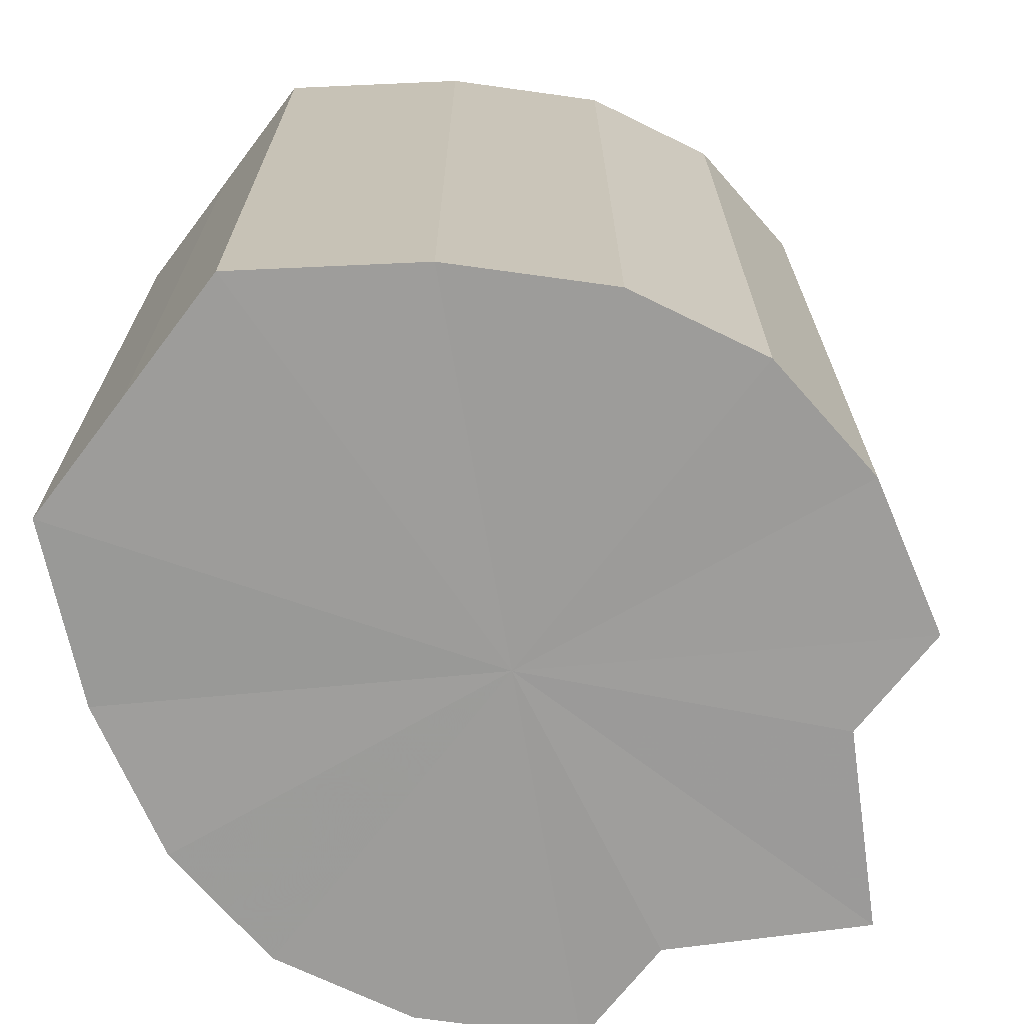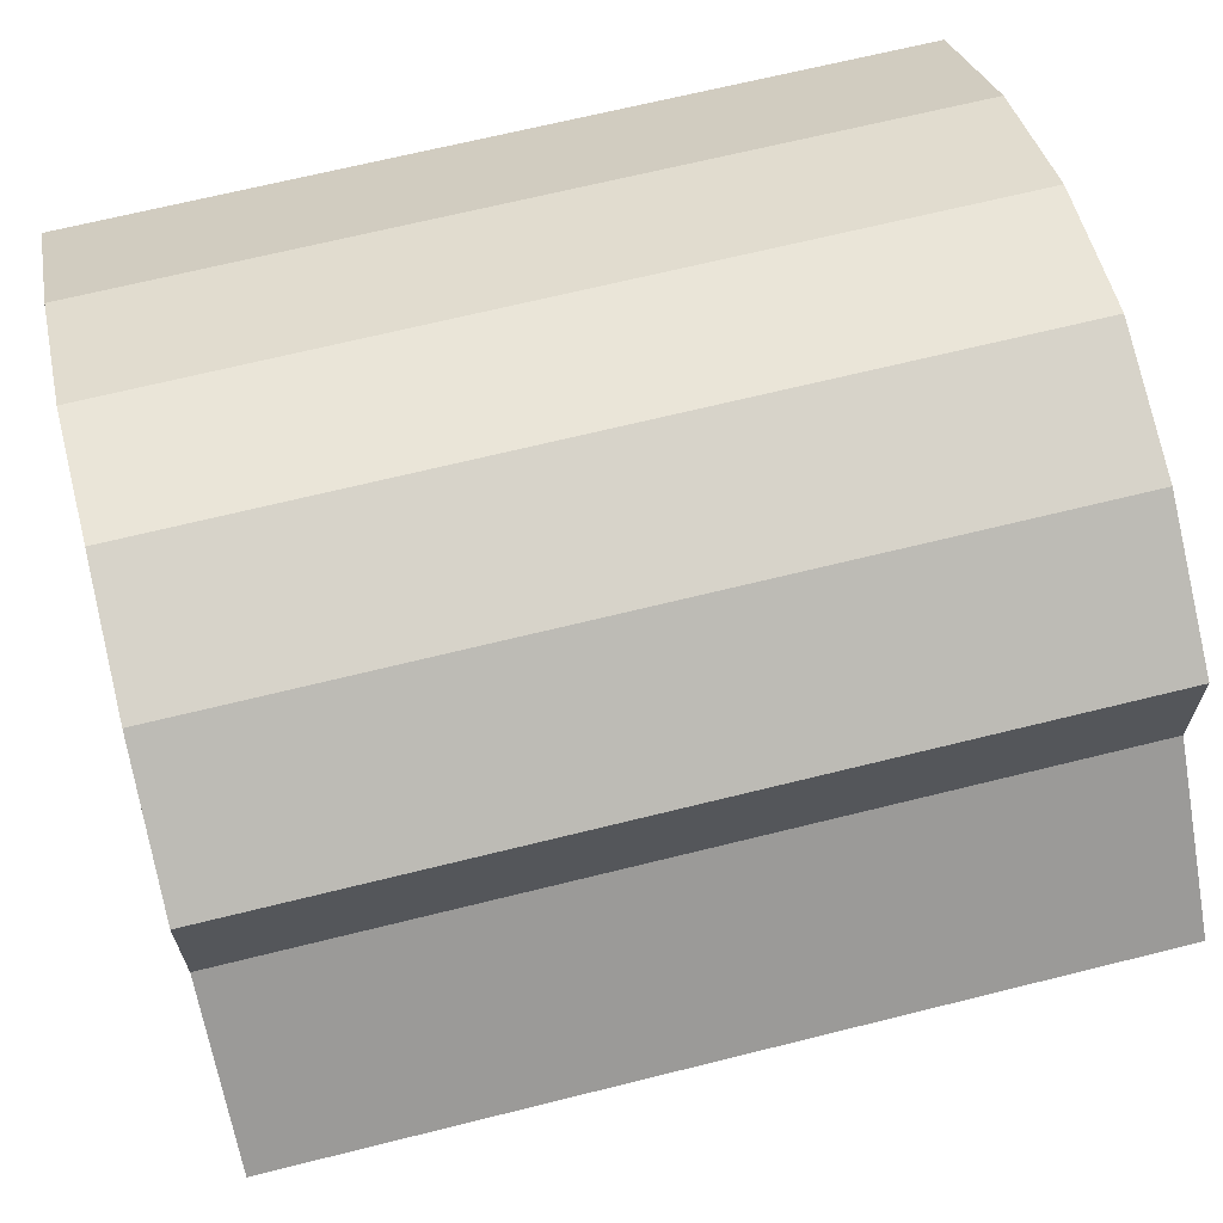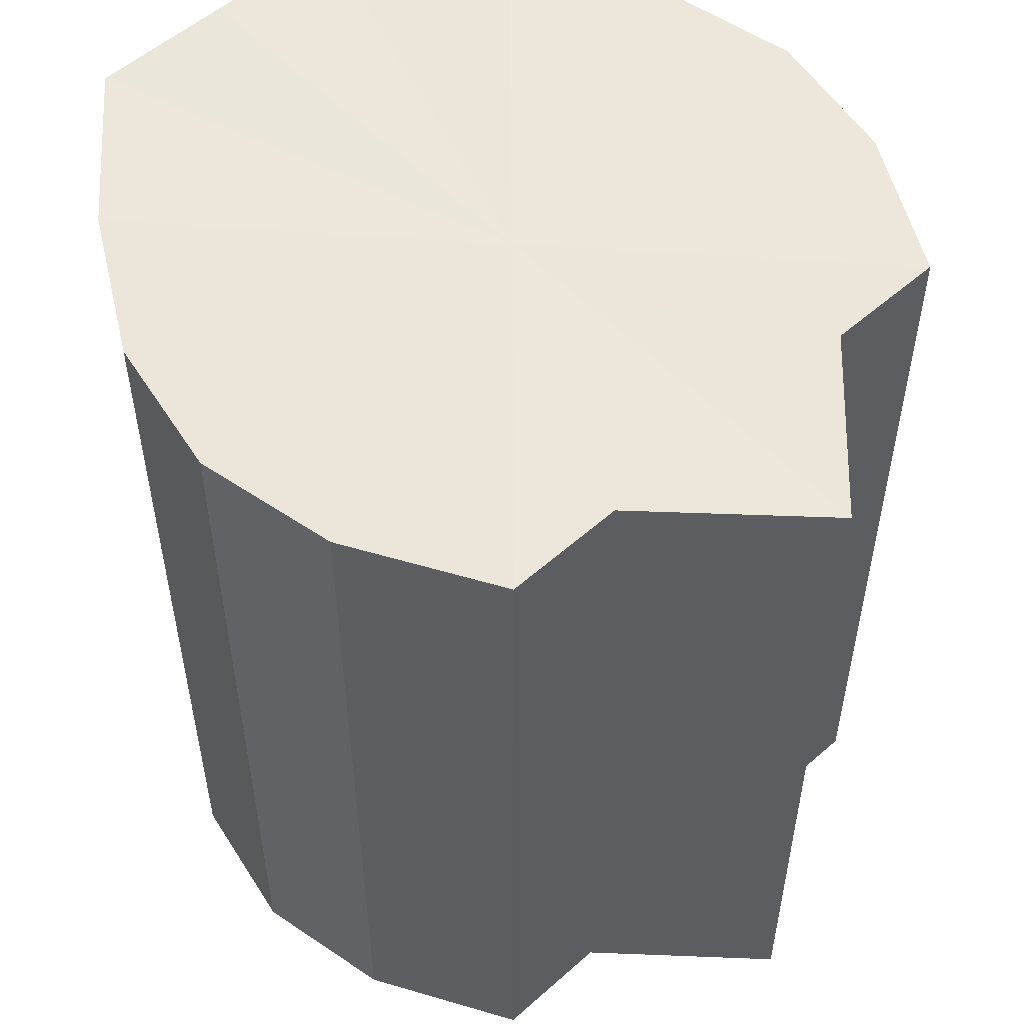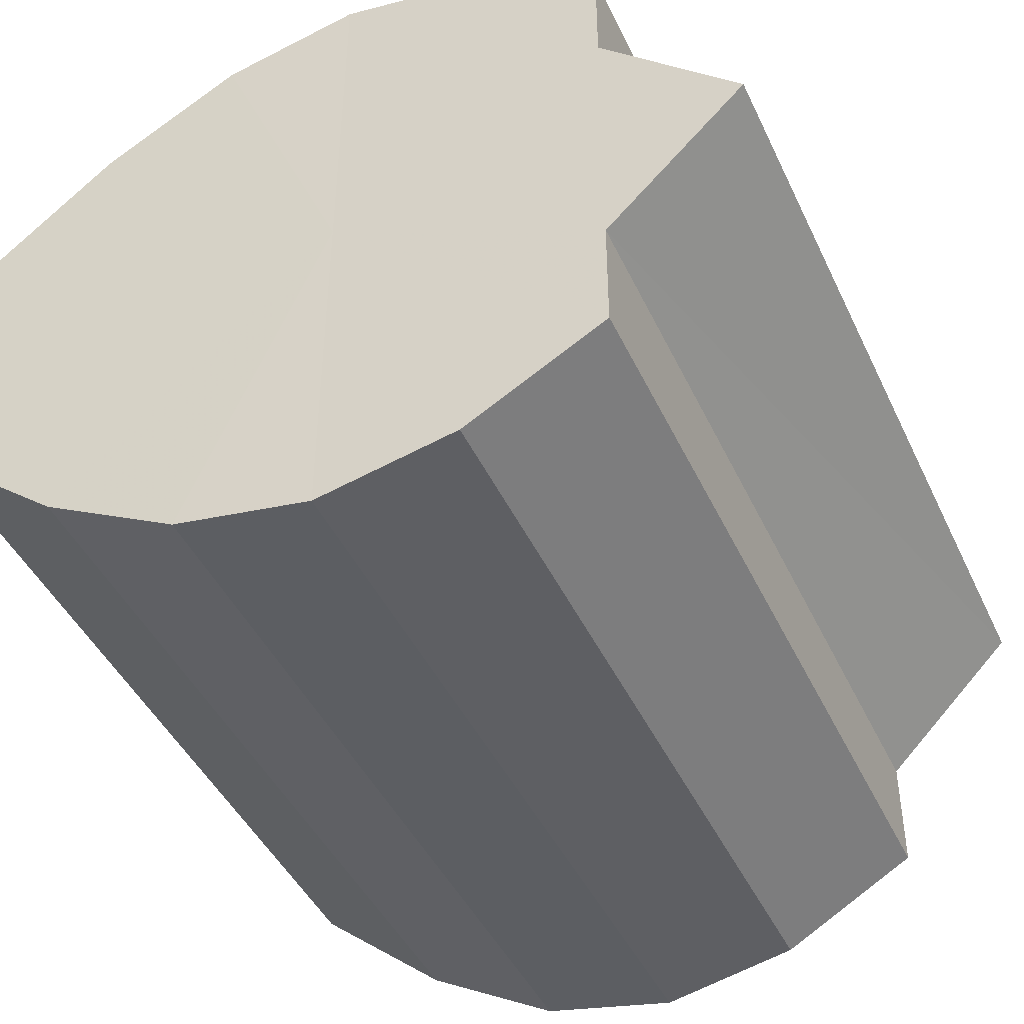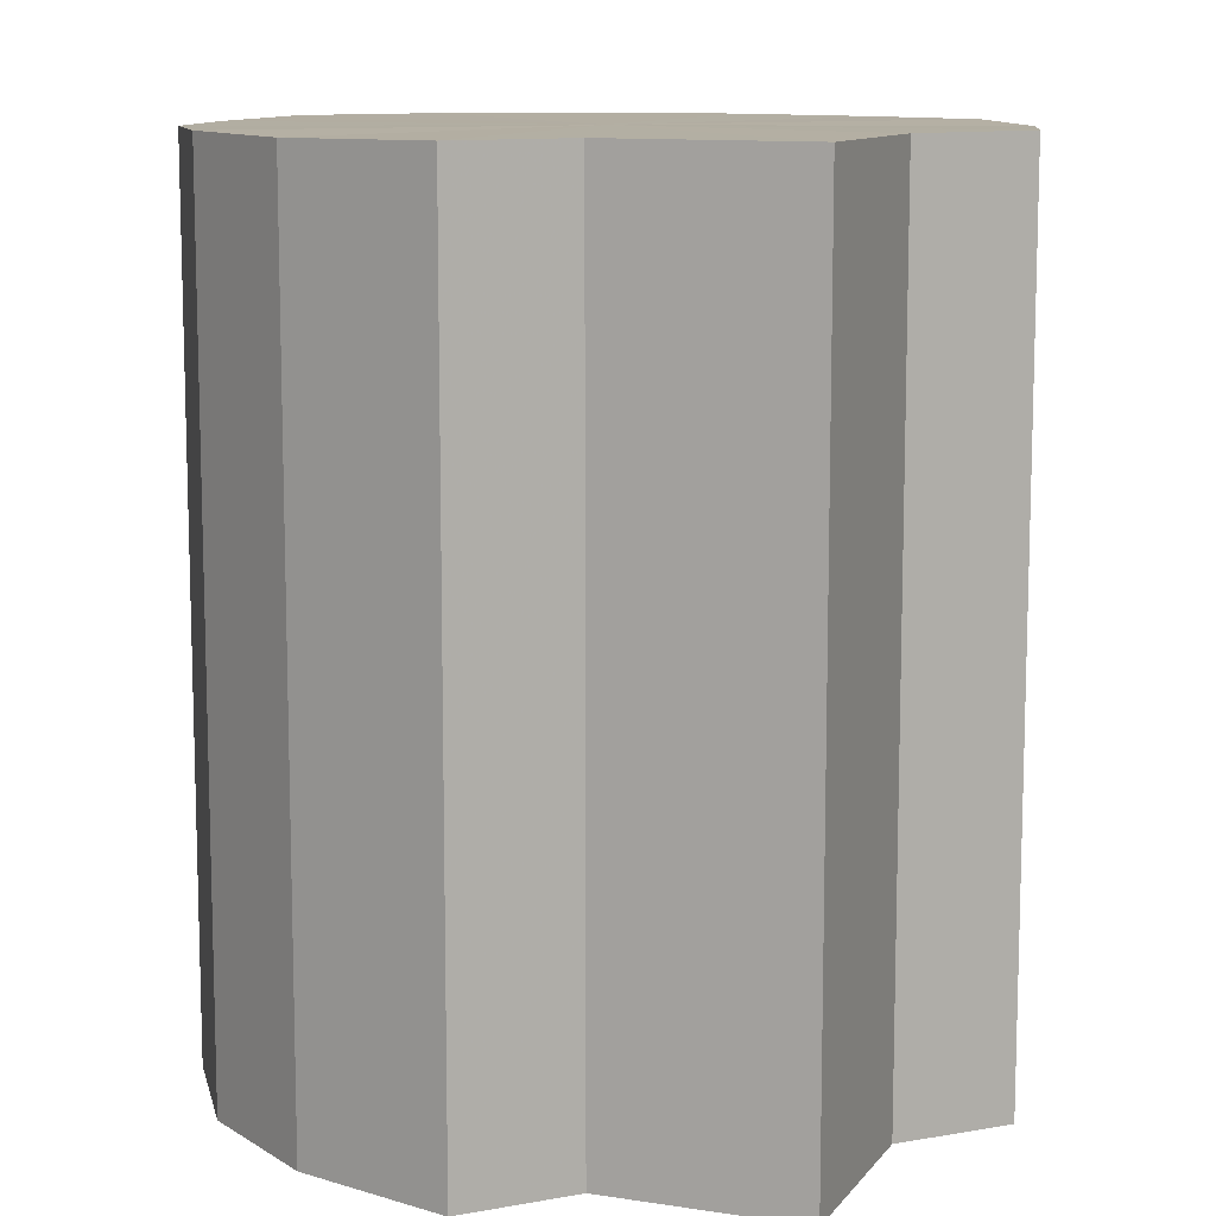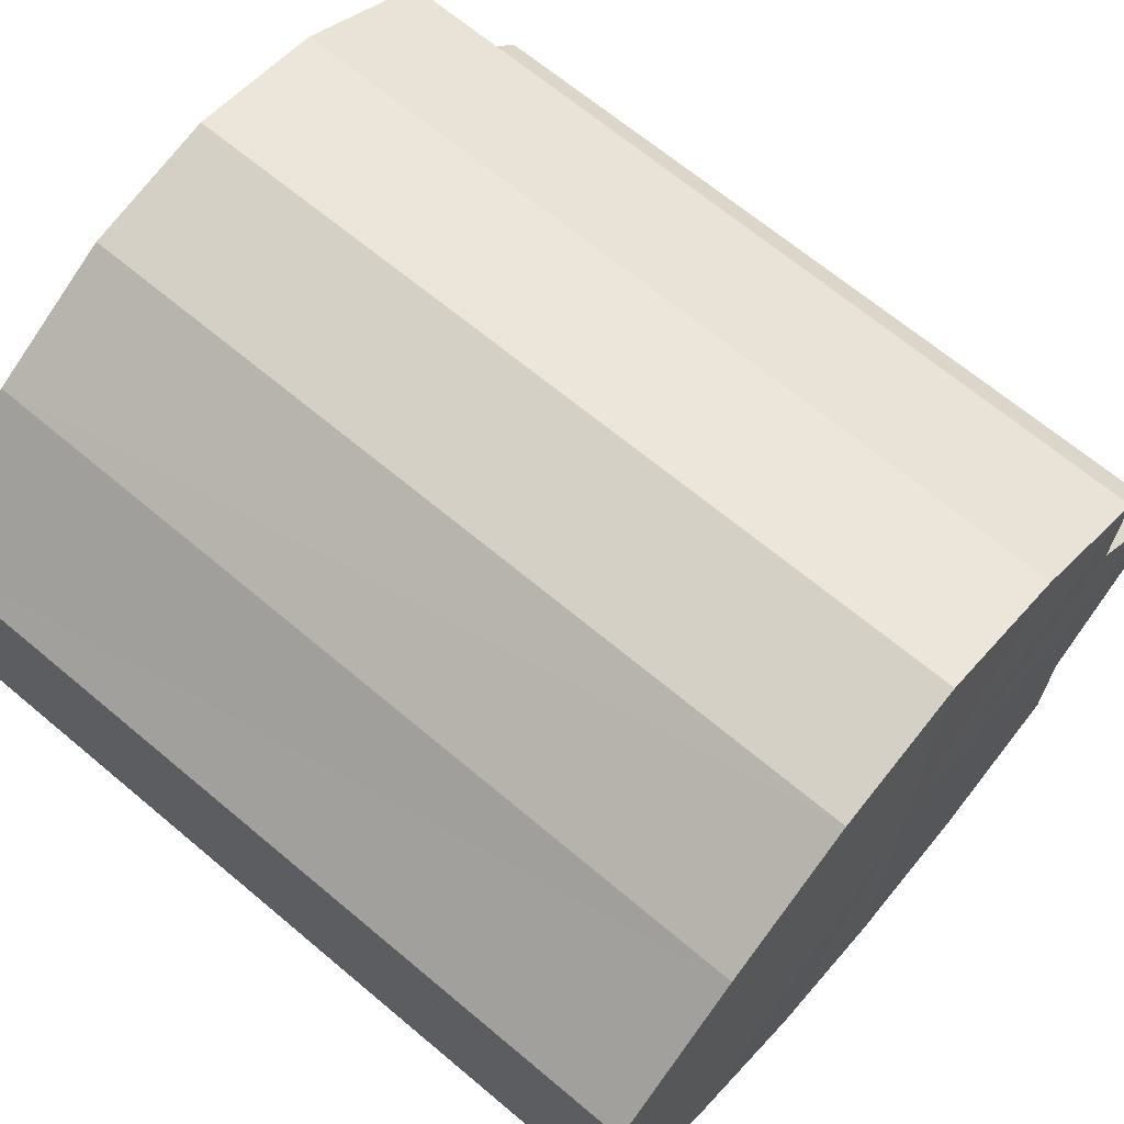
<metadata>
{"format":"obj","ext":"obj","renderer":"f3d","projection":"perspective","resolution":1024,"background":"white","views":[{"elev":-70.2,"azim":-37.4,"up":"+Y"},{"elev":67.2,"azim":75.9,"up":"+Z"},{"elev":54.3,"azim":47.0,"up":"+Y"},{"elev":-44.7,"azim":24.2,"up":"+Z"},{"elev":10.8,"azim":66.6,"up":"+Y"},{"elev":67.0,"azim":-49.9,"up":"+Z"}]}
</metadata>
<code>
o 15690
v 2231 1863 7.274
v 2231 1863 7.264
v 2231 1863 7.274
v 2231 1863 7.256
v 2231 1863 7.264
v 2231 1863 7.284
v 2231 1863 7.284
v 2231 1863 7.25
v 2231 1863 7.256
v 2231 1863 7.293
v 2231 1863 7.293
v 2231 1863 7.248
v 2231 1863 7.25
v 2231 1863 7.298
v 2231 1863 7.298
v 2231 1863 7.25
v 2231 1863 7.248
v 2231 1863 7.3
v 2231 1863 7.3
v 2231 1863 7.256
v 2231 1863 7.25
v 2231 1863 7.298
v 2231 1863 7.298
v 2231 1863 7.264
v 2231 1863 7.256
v 2232 1863 7.274
v 2231 1863 7.264
v 2231 1863 7.293
v 2231 1863 7.293
v 2231 1863 7.284
v 2231 1863 7.284
v 2232 1863 7.274
v 2232 1863 7.274
v 2231 1863 7.284
v 2231 1863 7.284
v 2231 1863 7.293
v 2231 1863 7.293
v 2231 1863 7.298
v 2231 1863 7.298
v 2231 1863 7.3
v 2231 1863 7.3
v 2231 1863 7.298
v 2231 1863 7.298
v 2231 1863 7.293
v 2231 1863 7.293
v 2231 1863 7.284
v 2231 1863 7.284
v 2231 1863 7.274
v 2231 1863 7.274
v 2231 1863 7.264
v 2231 1863 7.264
v 2231 1863 7.256
v 2231 1863 7.256
v 2231 1863 7.25
v 2231 1863 7.25
v 2231 1863 7.248
v 2231 1863 7.248
v 2231 1863 7.25
v 2231 1863 7.25
v 2231 1863 7.256
v 2231 1863 7.256
v 2231 1863 7.264
v 2231 1863 7.264
v 2232 1863 7.274
v 2232 1863 7.274
v 2231 1863 7.274
v 2231 1863 7.264
v 2231 1863 7.284
v 2231 1863 7.256
v 2231 1863 7.293
v 2231 1863 7.25
v 2231 1863 7.298
v 2231 1863 7.248
v 2231 1863 7.3
v 2231 1863 7.25
v 2231 1863 7.298
v 2231 1863 7.256
v 2231 1863 7.293
v 2231 1863 7.264
v 2231 1863 7.284
v 2231 1863 7.274
v 2231 1863 7.274
v 2231 1863 7.274
v 2231 1863 7.264
v 2231 1863 7.284
v 2231 1863 7.256
v 2231 1863 7.293
v 2231 1863 7.25
v 2231 1863 7.298
v 2231 1863 7.248
v 2231 1863 7.3
v 2231 1863 7.25
v 2231 1863 7.298
v 2231 1863 7.256
v 2231 1863 7.293
v 2231 1863 7.264
v 2231 1863 7.284
v 2232 1863 7.274
f 1 2 3
f 2 4 5
f 6 1 7
f 4 8 9
f 10 6 11
f 8 12 13
f 14 10 15
f 12 16 17
f 18 14 19
f 16 20 21
f 22 18 23
f 20 24 25
f 24 26 27
f 28 22 29
f 30 28 31
f 32 30 33
f 33 34 35
f 35 36 37
f 37 38 39
f 39 40 41
f 41 42 43
f 43 44 45
f 45 46 47
f 47 48 49
f 49 50 51
f 51 52 53
f 53 54 55
f 55 56 57
f 57 58 59
f 59 60 61
f 61 62 63
f 63 64 65
f 66 64 67
f 66 68 64
f 66 67 69
f 66 70 68
f 66 69 71
f 66 72 70
f 66 71 73
f 66 74 72
f 66 73 75
f 66 76 74
f 66 75 77
f 66 78 76
f 66 77 79
f 66 80 78
f 66 79 81
f 66 81 80
f 82 83 84
f 82 85 83
f 82 84 86
f 82 87 85
f 82 86 88
f 82 89 87
f 82 88 90
f 82 91 89
f 82 90 92
f 82 93 91
f 82 92 94
f 82 95 93
f 82 94 96
f 82 97 95
f 82 96 98
f 82 98 97

</code>
